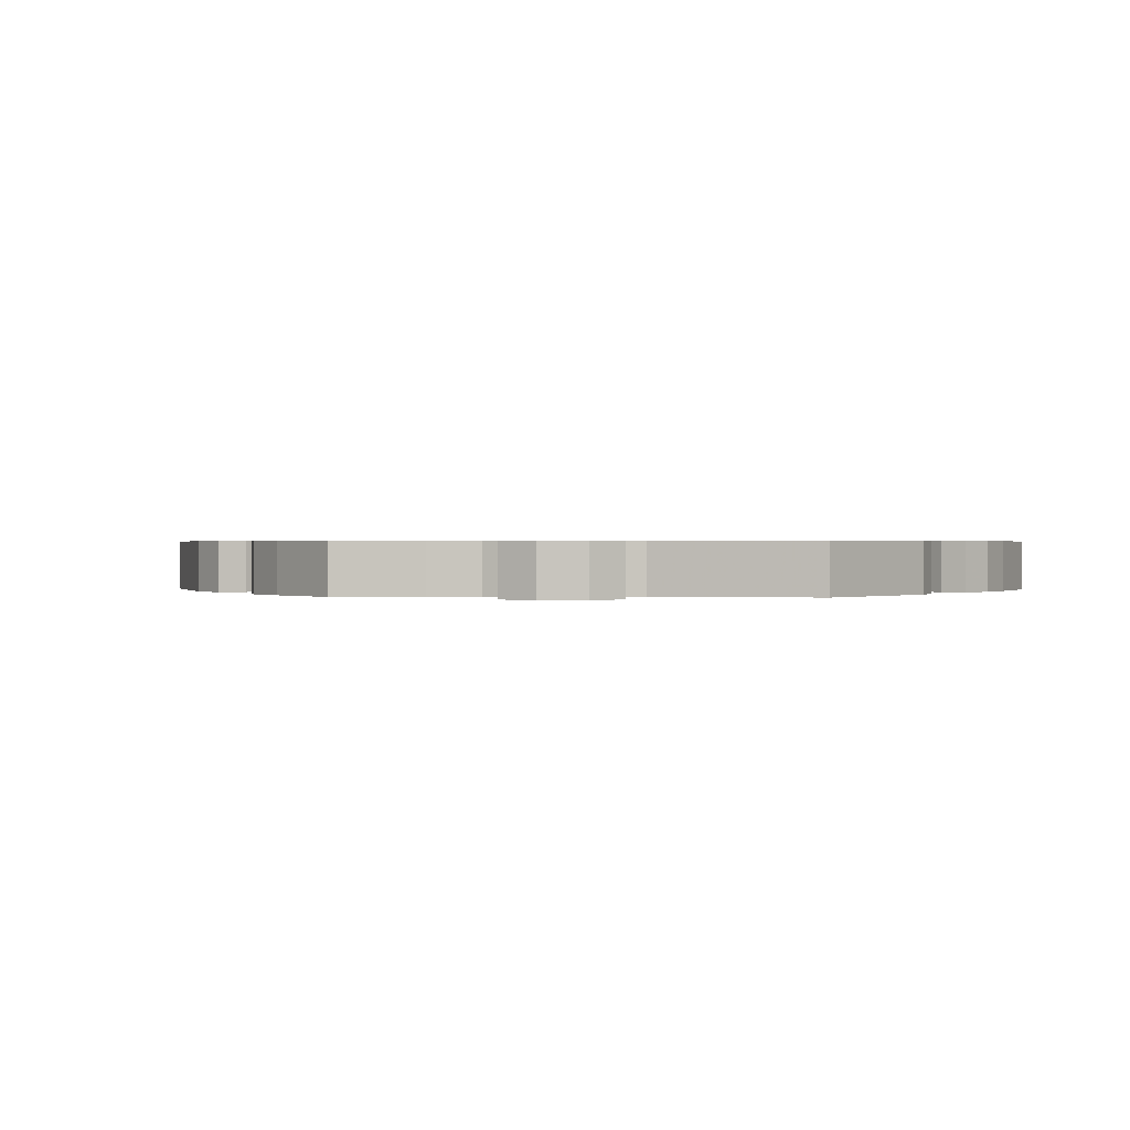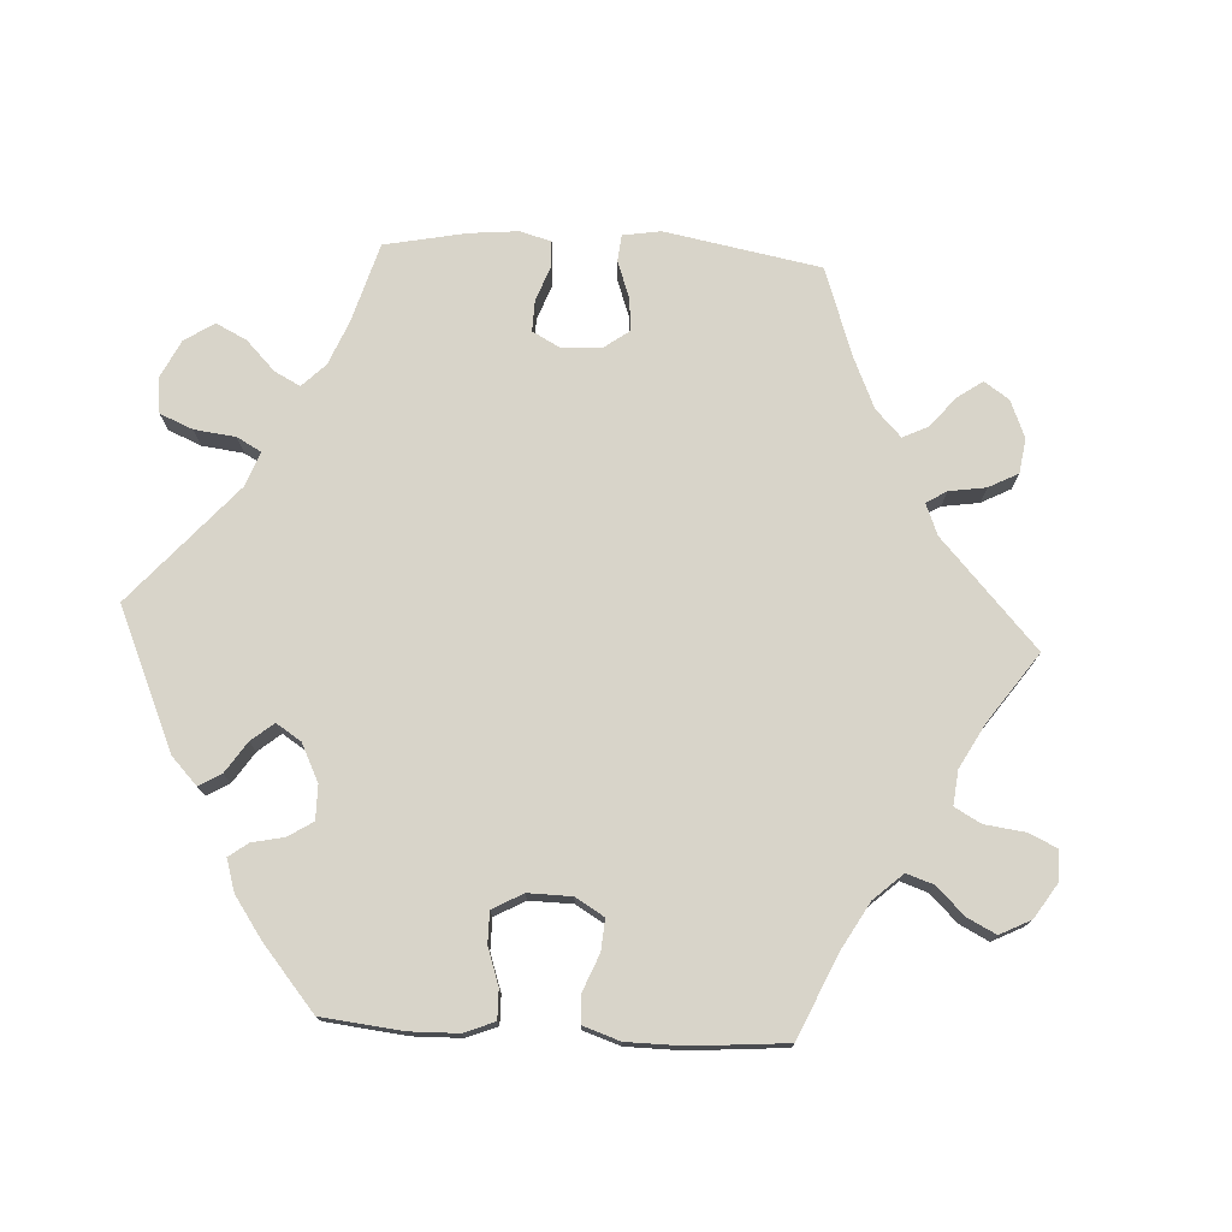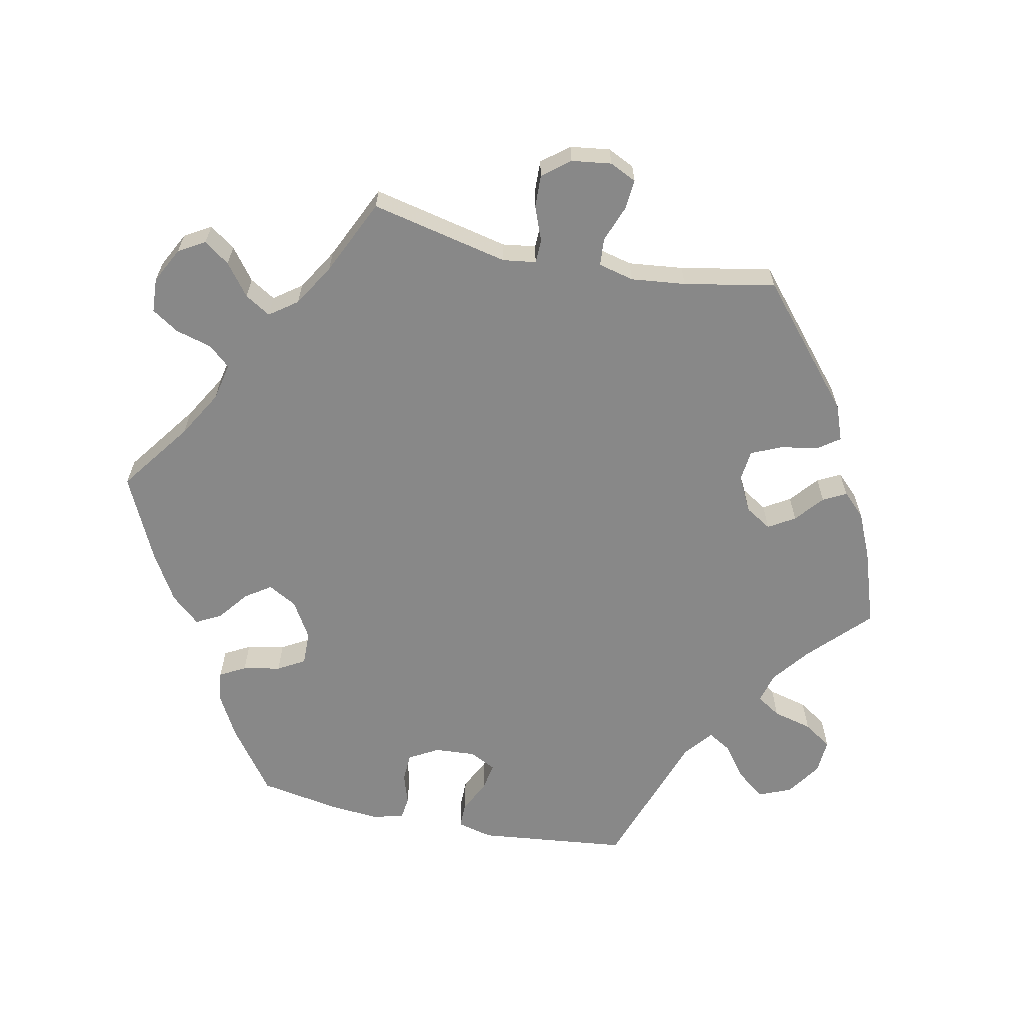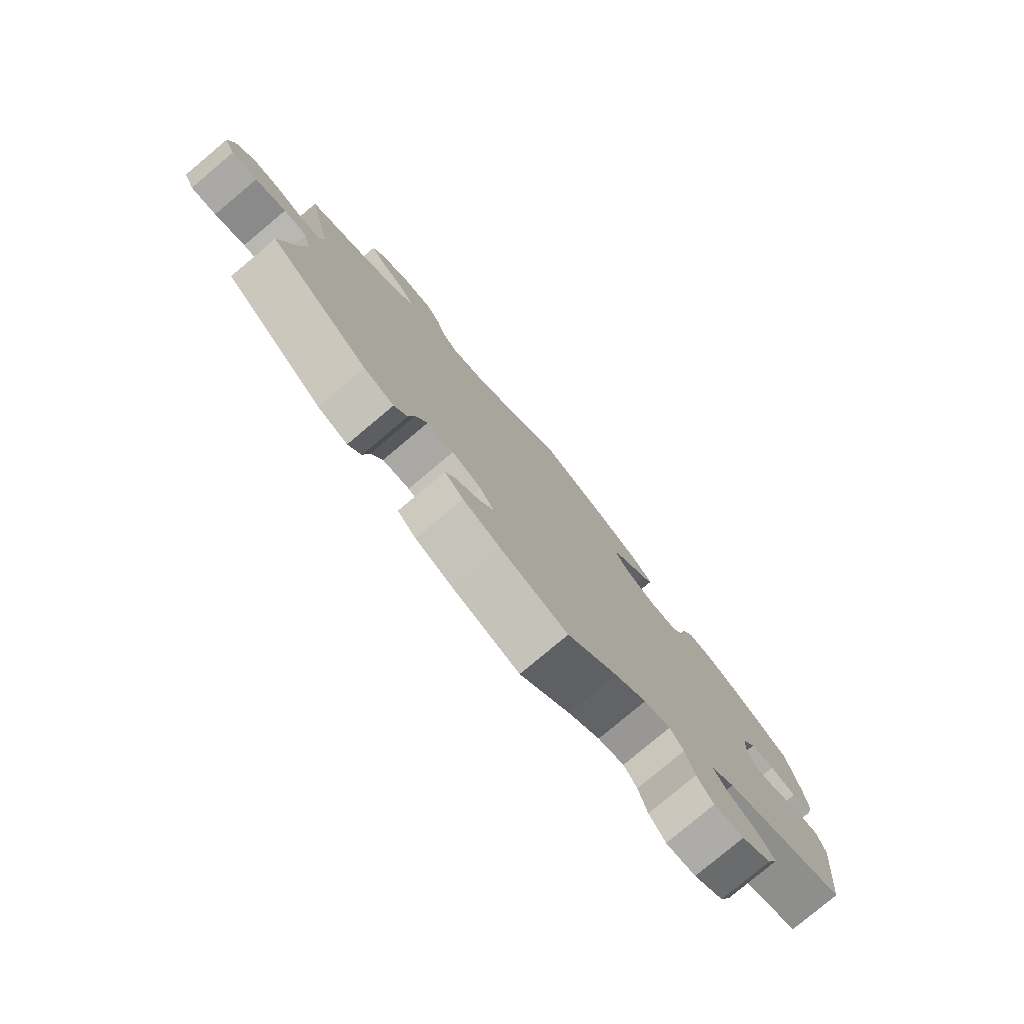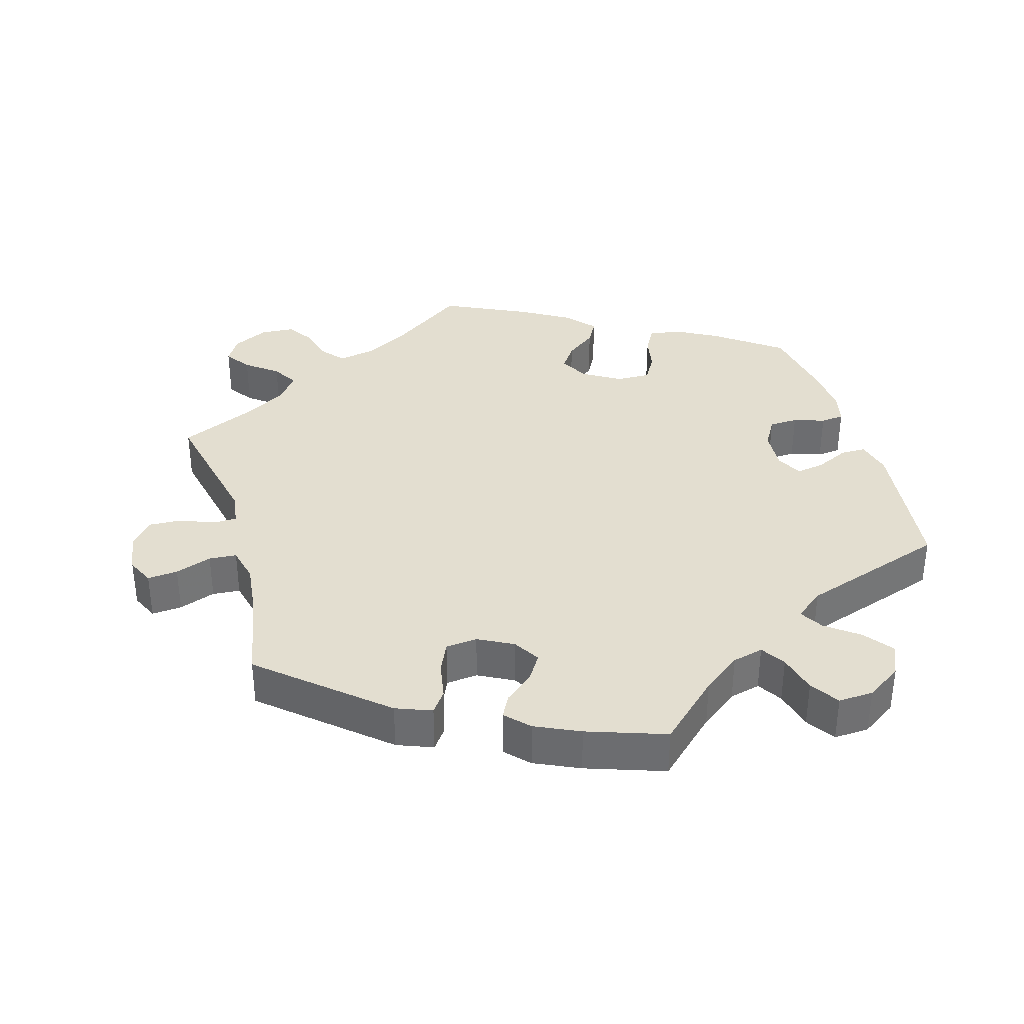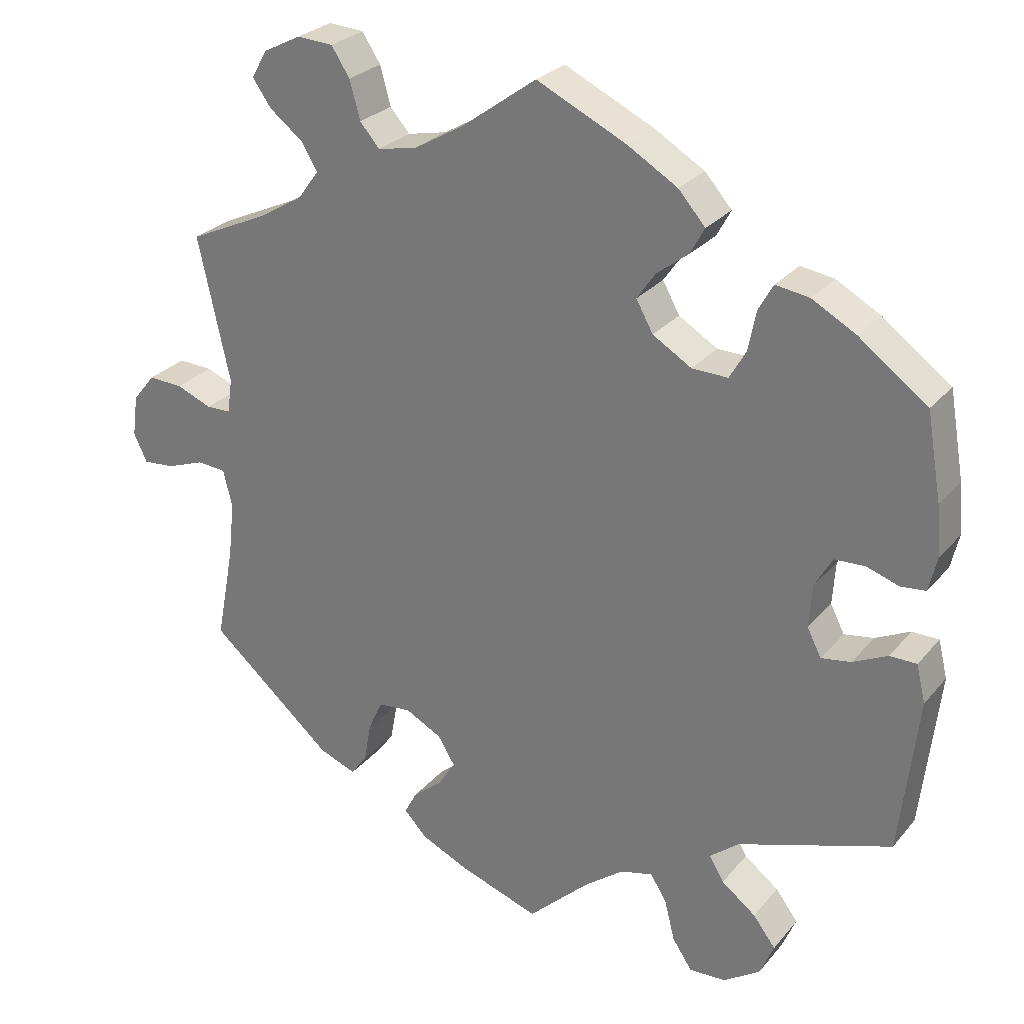
<metadata>
{"format":"obj","ext":"obj","renderer":"f3d","projection":"perspective","resolution":1024,"background":"white","views":[{"elev":0.5,"azim":-146.7,"up":"+Y"},{"elev":75.3,"azim":-26.8,"up":"+Y"},{"elev":-62.8,"azim":78.2,"up":"+Y"},{"elev":-79.2,"azim":130.0,"up":"+Z"},{"elev":35.7,"azim":164.2,"up":"+Y"},{"elev":27.3,"azim":-148.9,"up":"+Z"}]}
</metadata>
<code>
v 0.26 0.07 0.522
v 0.131 0.07 -0.409
v -0.171 0.07 0.403
v -0.33 0.07 0.422
v 0.585 0.07 0.075
v 0.176 0.07 0.502
v 0.655 0.07 -0.062
v -0.562 0.07 -0.087
v 0.61 0.07 -0.058
v 0.499 0.07 0.056
v 0.331 0.07 0.441
v -0.278 0.07 -0.418
v 0.492 0.07 0.105
v 0.534 0.07 0.055
v -0.299 0.07 -0.453
v -0.275 0.07 0.288
v -0.144 0.07 -0.493
v 0.307 0.07 -0.481
v -0.298 0.07 0.328
v -0.511 0.07 -0.034
v 0.107 0.07 0.542
v 0.215 0.07 -0.517
v -0.4 0.07 -0.026
v -0.216 0.07 0.438
v 0.232 0.07 0.49
v -0.553 0.07 0.07
v 0 0.07 0.62
v -0.558 0.07 0.19
v -0.236 0.07 0.475
v -0.36 0.07 -0.58
v -0.145 0.07 0.365
v -0.462 0.07 -0.058
v -0.088 0.07 -0.536
v -0 0.07 -0.62
v -0.42 0.07 -0.065
v -0.169 0.07 0.322
v 0.182 0.07 -0.551
v 0.155 0.07 -0.448
v 0.511 0.07 -0.175
v 0.666 0.07 0.037
v 0.36 0.07 -0.461
v 0.207 0.07 -0.343
v 0.197 0.07 -0.483
v -0.308 0.07 -0.615
v 0.515 0.07 -0.041
v -0.549 0.07 -0.034
v -0.348 0.07 -0.49
v -0.537 0.07 -0.31
v 0.401 0.07 0.515
v 0.537 0.07 -0.31
v 0.284 0.07 -0.449
v 0.275 0.07 0.576
v 0.674 0.07 -0.022
v 0.274 0.07 -0.393
v 0.354 0.07 0.479
v -0.228 0.07 -0.576
v -0.309 0.07 0.384
v -0.127 0.07 0.56
v 0.301 0.07 0.616
v 0.254 0.07 -0.348
v -0.564 0.07 0.118
v -0.378 0.07 0.415
v -0.44 0.07 0.381
v -0.32 0.07 -0.384
v 0.537 0.07 0.31
v 0.502 0.07 -0.094
v 0.424 0.07 0.362
v 0.155 0.07 -0.37
v -0.198 0.07 0.518
v -0.38 0.07 -0.532
v 0.428 0.07 0.553
v -0.472 0.07 0.081
v 0.361 0.07 0.4
v -0.256 0.07 -0.618
v -0.213 0.07 -0.517
v 0.116 0.07 -0.581
v -0.404 0.07 0.035
v -0.19 0.07 -0.481
v -0.224 0.07 0.289
v 0.634 0.07 0.077
v 0.556 0.07 -0.038
v -0.537 0.07 0.31
v -0.429 0.07 0.079
v 0.352 0.07 0.619
v -0.518 0.07 0.066
v 0.405 0.07 0.592
v 0.26 -0 0.522
v 0.131 -0 -0.409
v -0.171 -0 0.403
v -0.33 -0 0.422
v 0.585 -0 0.075
v 0.176 -0 0.502
v 0.655 -0 -0.062
v -0.562 -0 -0.087
v 0.61 -0 -0.058
v 0.499 -0 0.056
v 0.331 -0 0.441
v -0.278 -0 -0.418
v 0.492 -0 0.105
v 0.534 -0 0.055
v -0.299 -0 -0.453
v -0.275 -0 0.288
v -0.144 -0 -0.493
v 0.307 -0 -0.481
v -0.298 -0 0.328
v -0.511 -0 -0.034
v 0.107 -0 0.542
v 0.215 -0 -0.517
v -0.4 -0 -0.026
v -0.216 -0 0.438
v 0.232 -0 0.49
v -0.553 -0 0.07
v 0 -0 0.62
v -0.558 -0 0.19
v -0.236 -0 0.475
v -0.36 -0 -0.58
v -0.145 -0 0.365
v -0.462 -0 -0.058
v -0.088 -0 -0.536
v -0 -0 -0.62
v -0.42 -0 -0.065
v -0.169 -0 0.322
v 0.182 -0 -0.551
v 0.155 -0 -0.448
v 0.511 -0 -0.175
v 0.666 -0 0.037
v 0.36 -0 -0.461
v 0.207 -0 -0.343
v 0.197 -0 -0.483
v -0.308 -0 -0.615
v 0.515 -0 -0.041
v -0.549 -0 -0.034
v -0.348 -0 -0.49
v -0.537 -0 -0.31
v 0.401 -0 0.515
v 0.537 -0 -0.31
v 0.284 -0 -0.449
v 0.275 -0 0.576
v 0.674 -0 -0.022
v 0.274 -0 -0.393
v 0.354 -0 0.479
v -0.228 -0 -0.576
v -0.309 -0 0.384
v -0.127 -0 0.56
v 0.301 -0 0.616
v 0.254 -0 -0.348
v -0.564 -0 0.118
v -0.378 -0 0.415
v -0.44 -0 0.381
v -0.32 -0 -0.384
v 0.537 -0 0.31
v 0.502 -0 -0.094
v 0.424 -0 0.362
v 0.155 -0 -0.37
v -0.198 -0 0.518
v -0.38 -0 -0.532
v 0.428 -0 0.553
v -0.472 -0 0.081
v 0.361 -0 0.4
v -0.256 -0 -0.618
v -0.213 -0 -0.517
v 0.116 -0 -0.581
v -0.404 -0 0.035
v -0.19 -0 -0.481
v -0.224 -0 0.289
v 0.634 -0 0.077
v 0.556 -0 -0.038
v -0.537 -0 0.31
v -0.429 -0 0.079
v 0.352 -0 0.619
v -0.518 -0 0.066
v 0.405 -0 0.592
f 39 50 41 18
f 66 39 18 51
f 45 66 51 54
f 53 7 9 81
f 53 81 45
f 40 53 45
f 14 5 80 40
f 10 14 40 45
f 67 65 13
f 73 67 13 10
f 11 73 10 45
f 86 71 49 55
f 86 55 11
f 84 86 11
f 1 52 59 84
f 25 1 84 11
f 6 25 11 45
f 69 58 27 21
f 3 24 29 69
f 31 3 69 21
f 36 31 21 6
f 62 4 57 19
f 62 19 16
f 63 62 16
f 82 63 16
f 28 82 16
f 61 28 16 79
f 72 85 26 61
f 83 72 61 79
f 8 46 20 32
f 64 48 8 32
f 12 64 32 35
f 30 70 47 15
f 30 15 12
f 44 30 12
f 75 56 74 44
f 78 75 44 12
f 17 78 12 35
f 37 76 34 33
f 38 43 22 37
f 2 38 37 33
f 68 2 33 17
f 6 45 54 60
f 36 6 60 42
f 77 83 79 36
f 23 77 36 42
f 17 35 23
f 42 68 17 23
f 104 127 136 125
f 137 104 125 152
f 140 137 152 131
f 167 95 93 139
f 131 167 139
f 131 139 126
f 126 166 91 100
f 131 126 100 96
f 99 151 153
f 96 99 153 159
f 131 96 159 97
f 141 135 157 172
f 97 141 172
f 97 172 170
f 170 145 138 87
f 97 170 87 111
f 131 97 111 92
f 107 113 144 155
f 155 115 110 89
f 107 155 89 117
f 92 107 117 122
f 105 143 90 148
f 102 105 148
f 102 148 149
f 102 149 168
f 102 168 114
f 165 102 114 147
f 147 112 171 158
f 165 147 158 169
f 118 106 132 94
f 118 94 134 150
f 121 118 150 98
f 101 133 156 116
f 98 101 116
f 98 116 130
f 130 160 142 161
f 98 130 161 164
f 121 98 164 103
f 119 120 162 123
f 123 108 129 124
f 119 123 124 88
f 103 119 88 154
f 146 140 131 92
f 128 146 92 122
f 122 165 169 163
f 128 122 163 109
f 109 121 103
f 109 103 154 128
f 41 127 104 18
f 18 104 137 51
f 51 137 140 54
f 54 140 146 60
f 60 146 128 42
f 42 128 154 68
f 68 154 88 2
f 2 88 124 38
f 38 124 129 43
f 43 129 108 22
f 22 108 123 37
f 37 123 162 76
f 76 162 120 34
f 34 120 119 33
f 33 119 103 17
f 17 103 164 78
f 78 164 161 75
f 75 161 142 56
f 56 142 160 74
f 74 160 130 44
f 44 130 116 30
f 30 116 156 70
f 70 156 133 47
f 47 133 101 15
f 15 101 98 12
f 12 98 150 64
f 64 150 134 48
f 48 134 94 8
f 8 94 132 46
f 46 132 106 20
f 20 106 118 32
f 32 118 121 35
f 35 121 109 23
f 23 109 163 77
f 77 163 169 83
f 83 169 158 72
f 72 158 171 85
f 85 171 112 26
f 26 112 147 61
f 61 147 114 28
f 28 114 168 82
f 82 168 149 63
f 63 149 148 62
f 62 148 90 4
f 4 90 143 57
f 57 143 105 19
f 19 105 102 16
f 16 102 165 79
f 79 165 122 36
f 36 122 117 31
f 31 117 89 3
f 3 89 110 24
f 24 110 115 29
f 29 115 155 69
f 69 155 144 58
f 58 144 113 27
f 27 113 107 21
f 21 107 92 6
f 6 92 111 25
f 25 111 87 1
f 1 87 138 52
f 52 138 145 59
f 59 145 170 84
f 84 170 172 86
f 86 172 157 71
f 71 157 135 49
f 49 135 141 55
f 55 141 97 11
f 11 97 159 73
f 73 159 153 67
f 67 153 151 65
f 65 151 99 13
f 13 99 96 10
f 10 96 100 14
f 14 100 91 5
f 5 91 166 80
f 80 166 126 40
f 40 126 139 53
f 53 139 93 7
f 7 93 95 9
f 9 95 167 81
f 81 167 131 45
f 45 131 152 66
f 66 152 125 39
f 39 125 136 50
f 50 136 127 41

</code>
